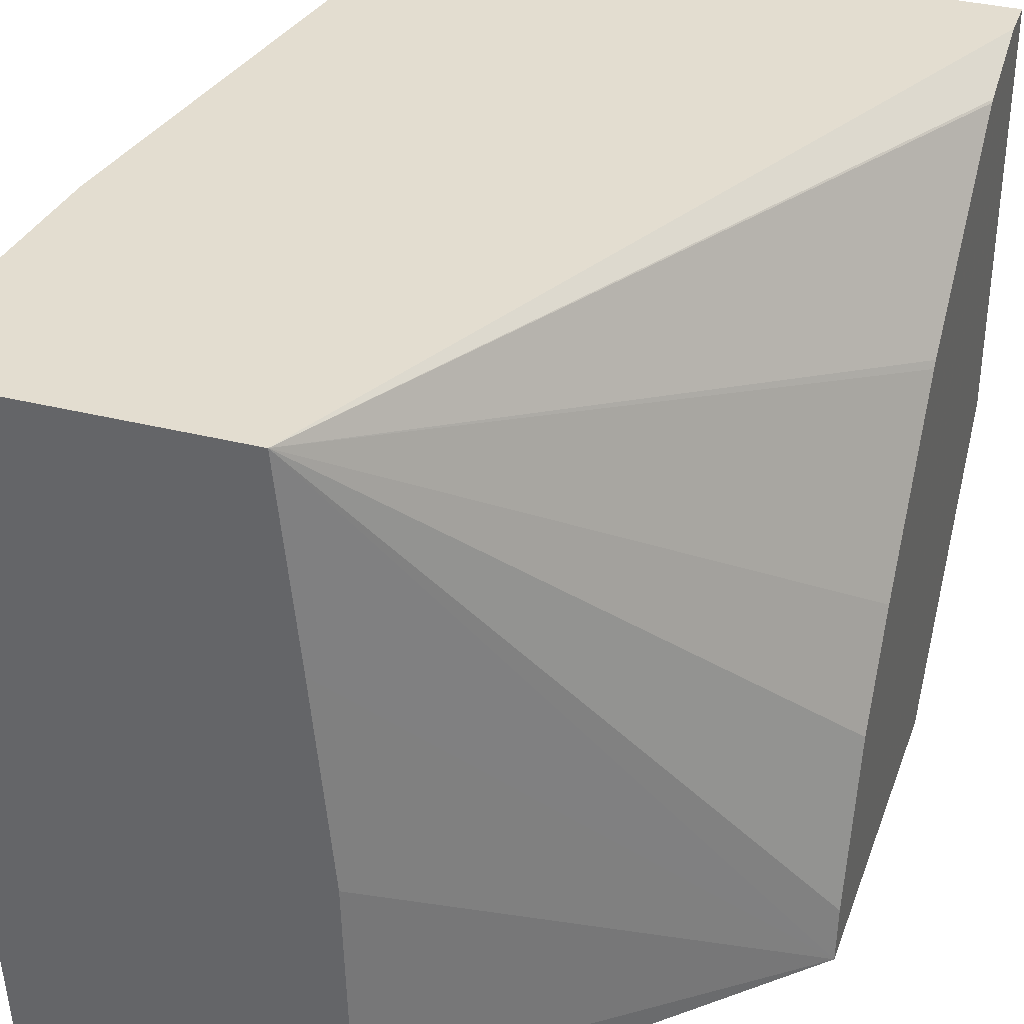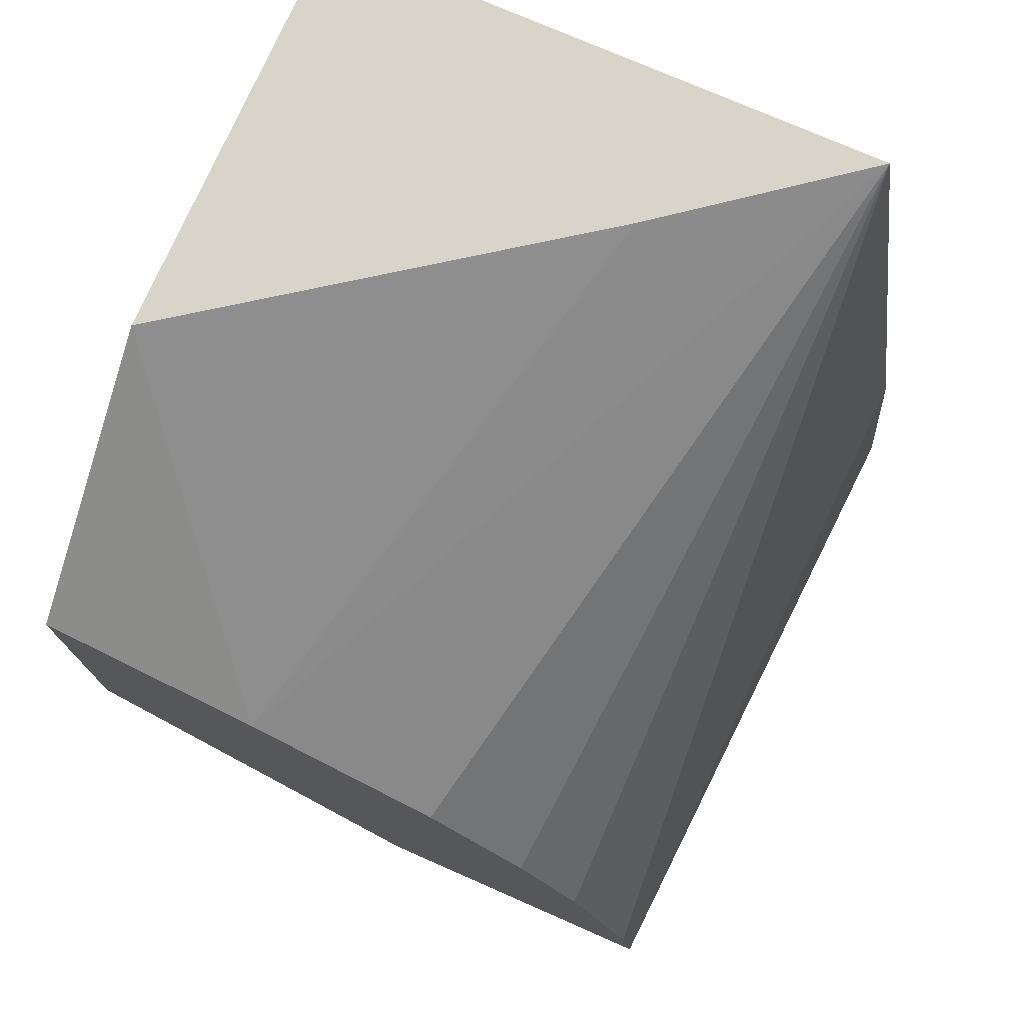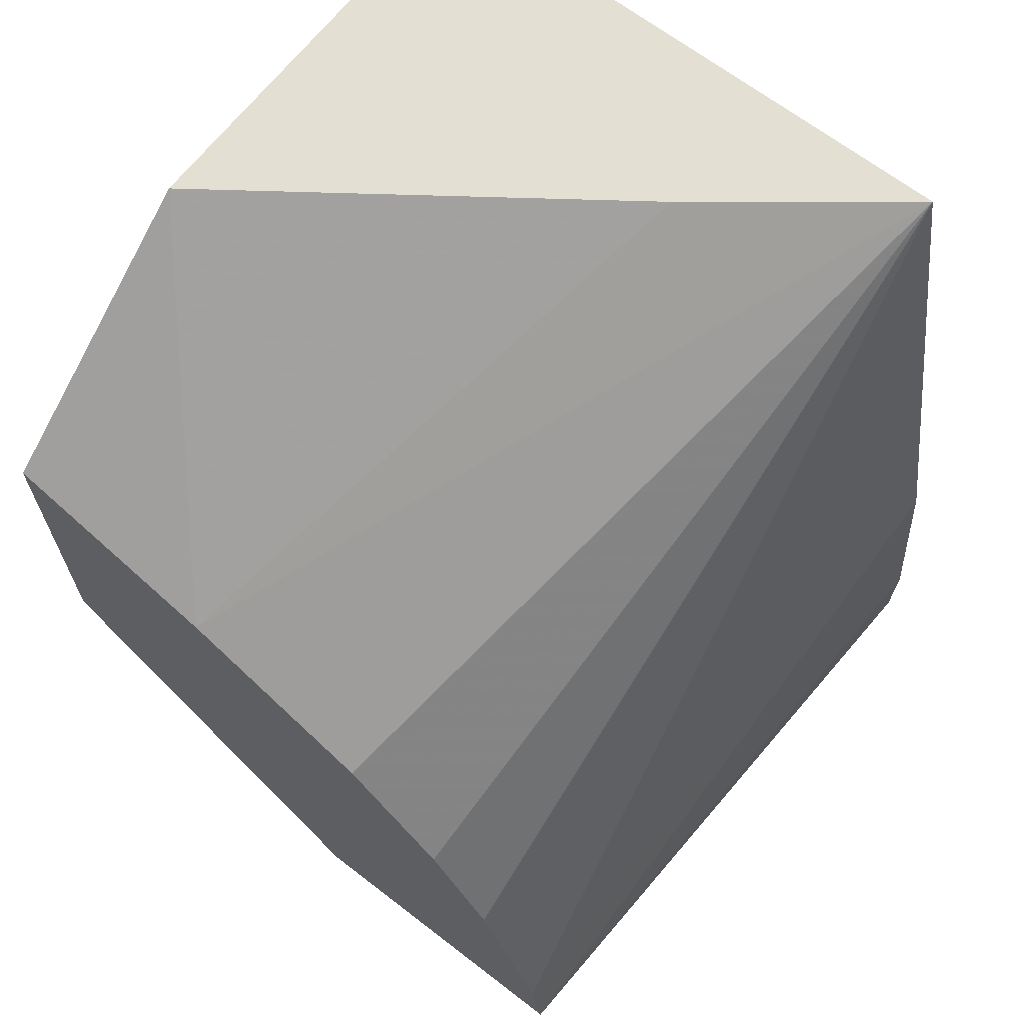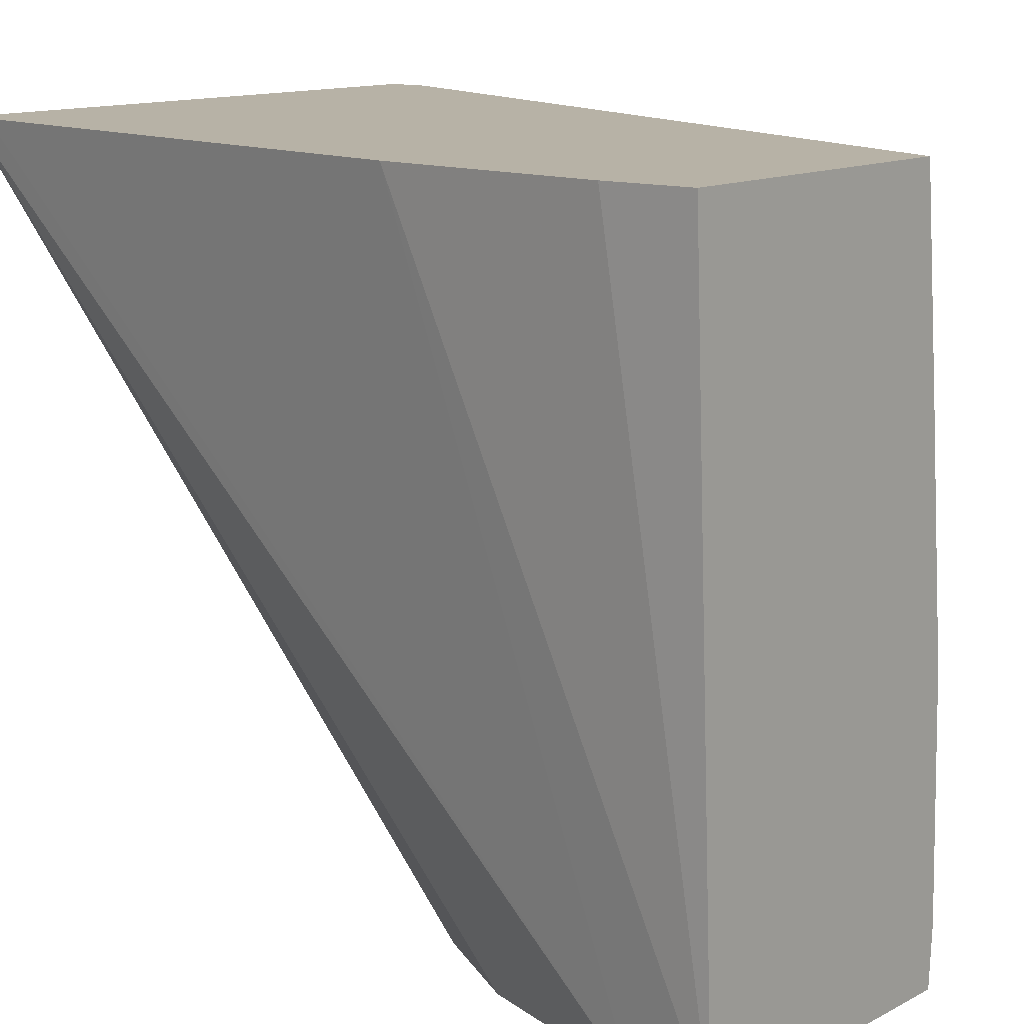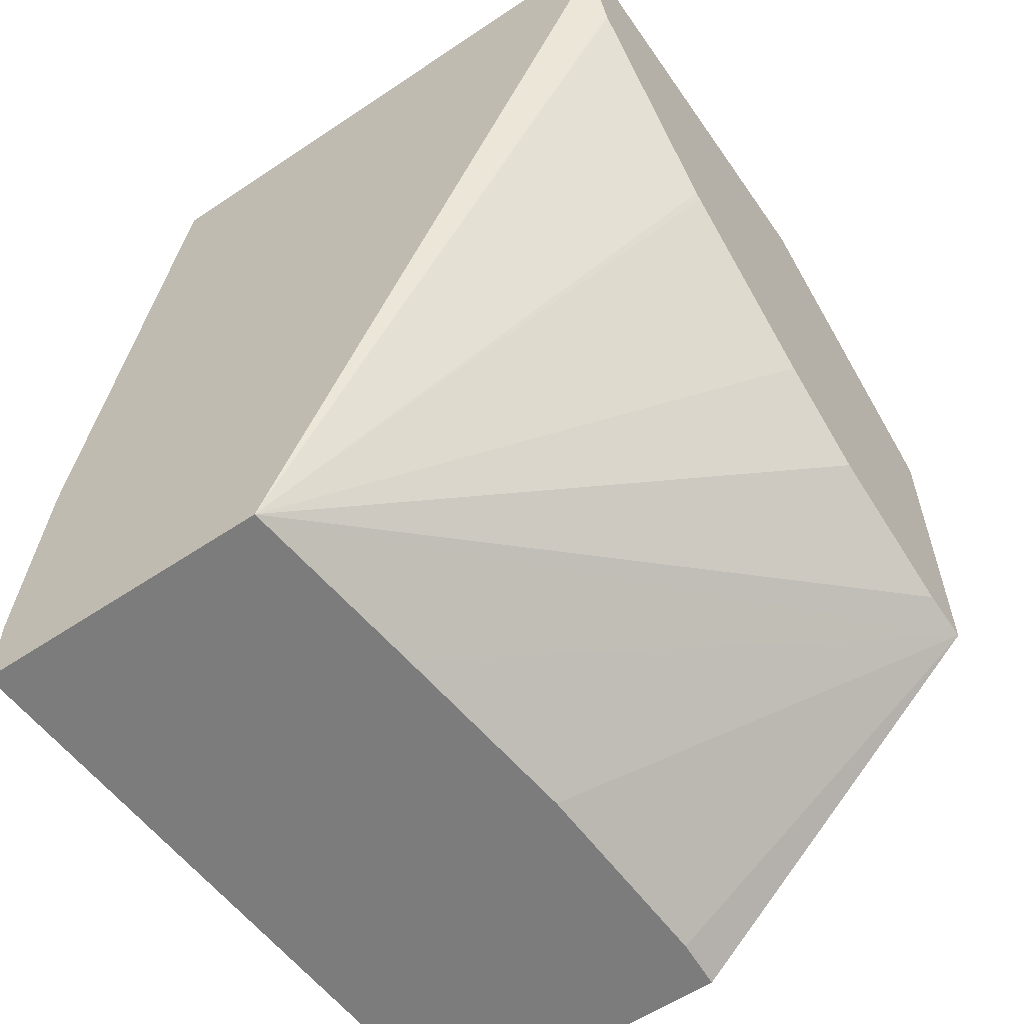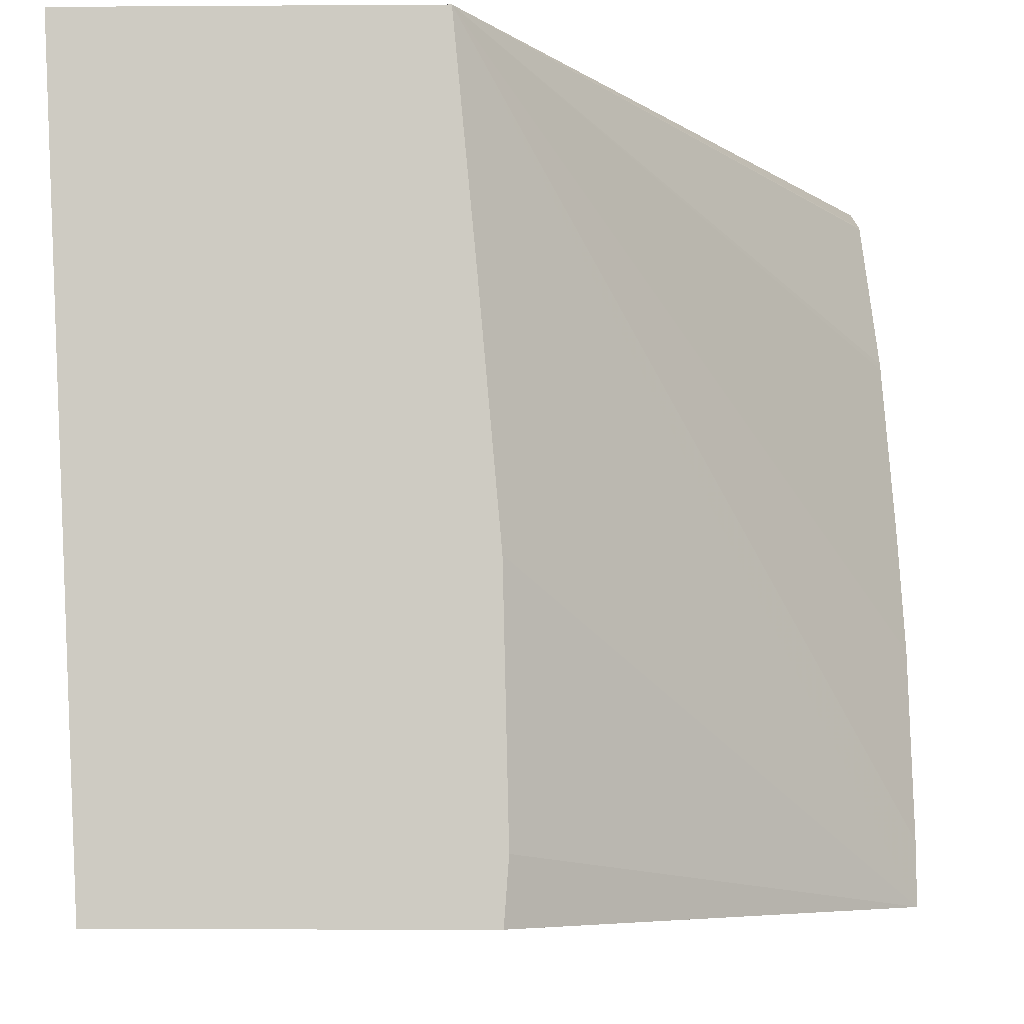
<metadata>
{"format":"obj","ext":"obj","renderer":"f3d","projection":"perspective","resolution":1024,"background":"white","views":[{"elev":35.5,"azim":-161.5,"up":"+Y"},{"elev":75.2,"azim":23.7,"up":"+Z"},{"elev":66.7,"azim":37.7,"up":"+Z"},{"elev":12.3,"azim":128.9,"up":"+Y"},{"elev":-58.8,"azim":-145.4,"up":"+Z"},{"elev":-5.0,"azim":-178.7,"up":"+Y"}]}
</metadata>
<code>
v -0.0758 0.0316 0.05805
v -0.07582 0.03189 0.05805
v -0.07415 0.0316 0.05805
v -0.07759 0.0316 0.05978
v -0.07579 0.03304 0.05805
v -0.07397 0.03523 0.05805
v -0.07396 0.03523 0.05849
v -0.07406 0.03523 0.05965
v -0.07422 0.0316 0.05849
v -0.07759 0.03189 0.05981
v -0.07559 0.03523 0.05805
v -0.07569 0.03416 0.05805
v -0.07759 0.0316 0.06163
v -0.07451 0.03523 0.06251
v -0.07458 0.0316 0.05948
v -0.07454 0.03523 0.06267
v -0.07759 0.03274 0.06008
v -0.07759 0.03328 0.06039
v -0.07759 0.03417 0.06103
v -0.07759 0.03421 0.06106
v -0.07759 0.03506 0.06199
v -0.07759 0.03507 0.06201
v -0.07759 0.03523 0.06245
v -0.07648 0.0316 0.06115
v -0.07759 0.03297 0.06267
v -0.07492 0.0316 0.06002
v -0.07759 0.03523 0.06267
v -0.07557 0.03443 0.06267
v -0.07547 0.0316 0.06057
f 1 2 5
f 1 5 12
f 1 12 11
f 1 11 6
f 1 6 3
f 1 3 9
f 1 9 15
f 1 15 26
f 1 26 29
f 1 29 24
f 1 24 13
f 1 13 4
f 1 4 2
f 2 4 5
f 3 6 7
f 3 7 8
f 3 8 9
f 4 10 11
f 4 11 12
f 4 12 5
f 4 13 25
f 4 25 27
f 4 27 23
f 4 23 22
f 4 22 21
f 4 21 20
f 4 20 19
f 4 19 18
f 4 18 17
f 4 17 10
f 6 11 23
f 6 23 27
f 6 27 16
f 6 16 14
f 6 14 8
f 6 8 7
f 8 14 9
f 9 14 16
f 9 16 15
f 10 17 11
f 11 17 18
f 11 18 19
f 11 19 20
f 11 20 21
f 11 21 22
f 11 22 23
f 13 24 25
f 15 16 26
f 16 27 25
f 16 25 28
f 16 28 24
f 16 24 29
f 16 29 26
f 24 28 25

</code>
